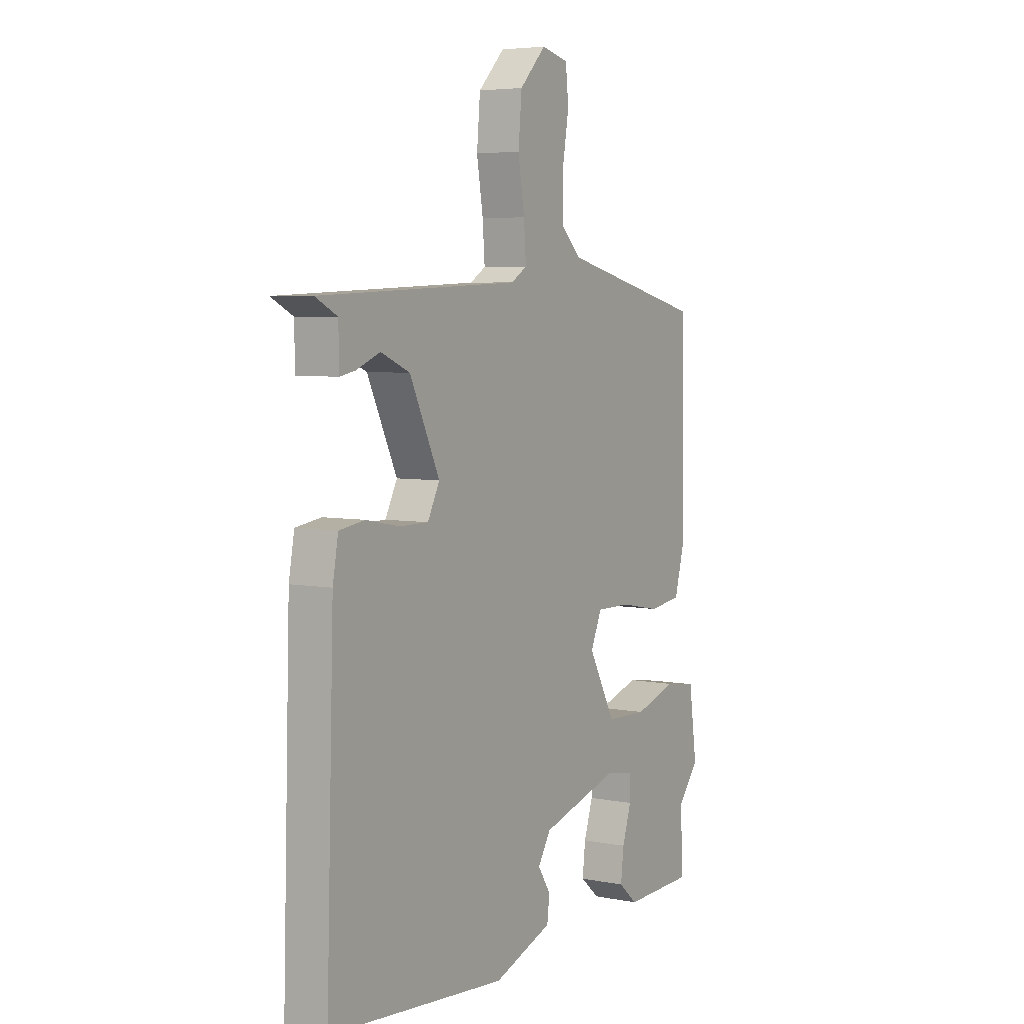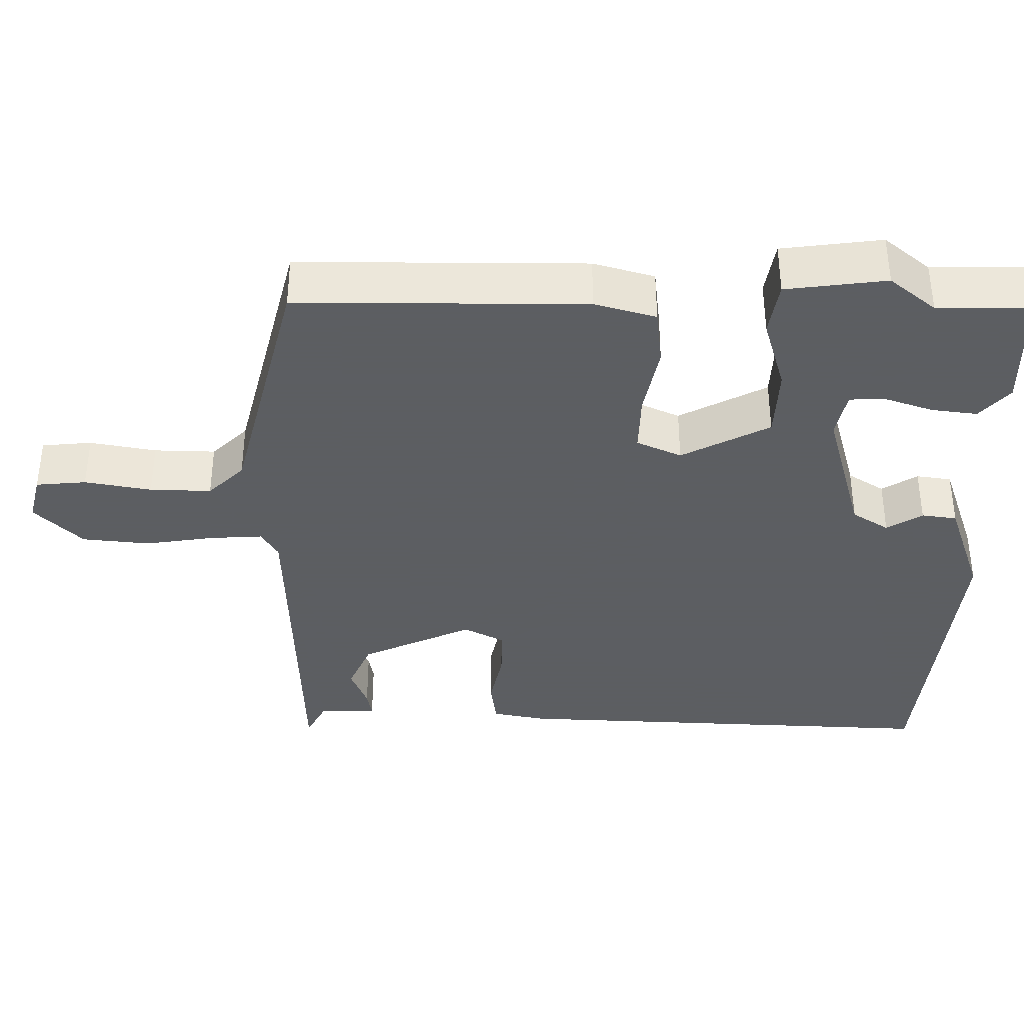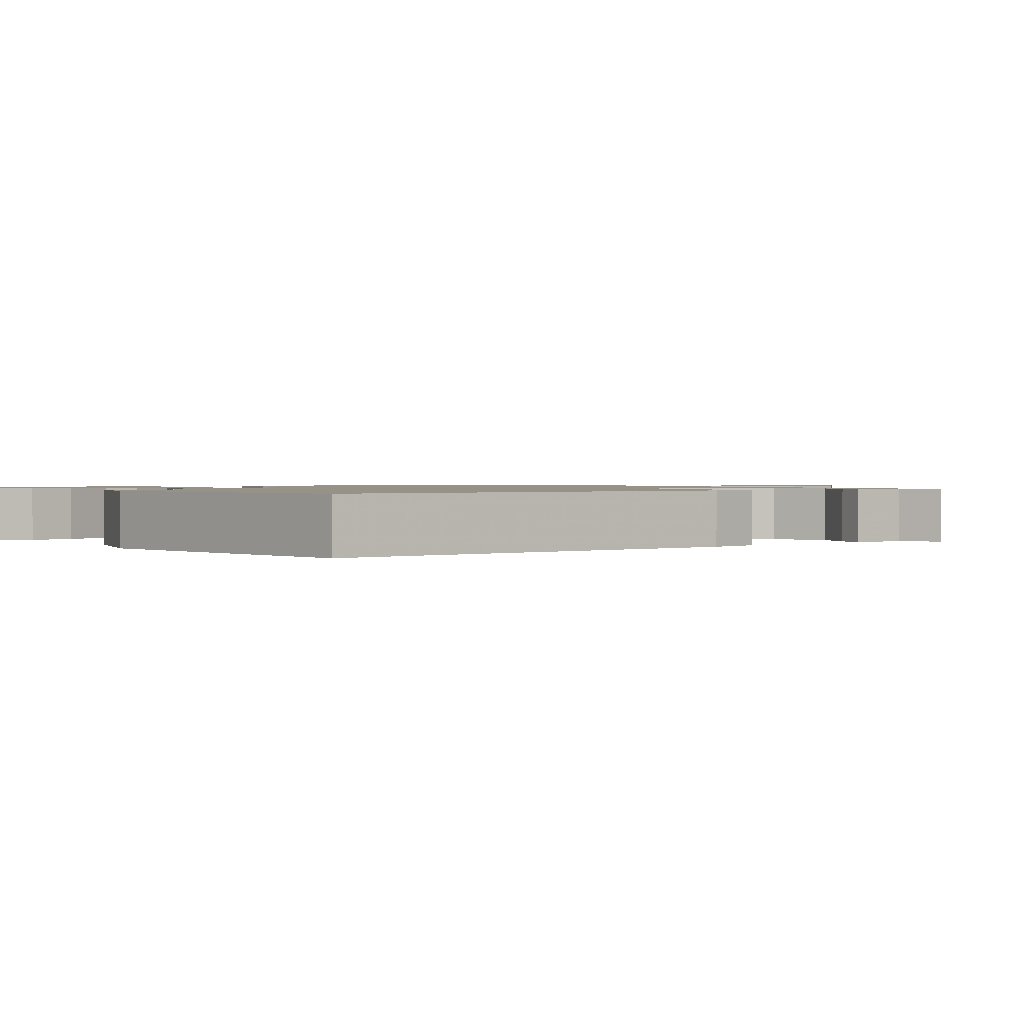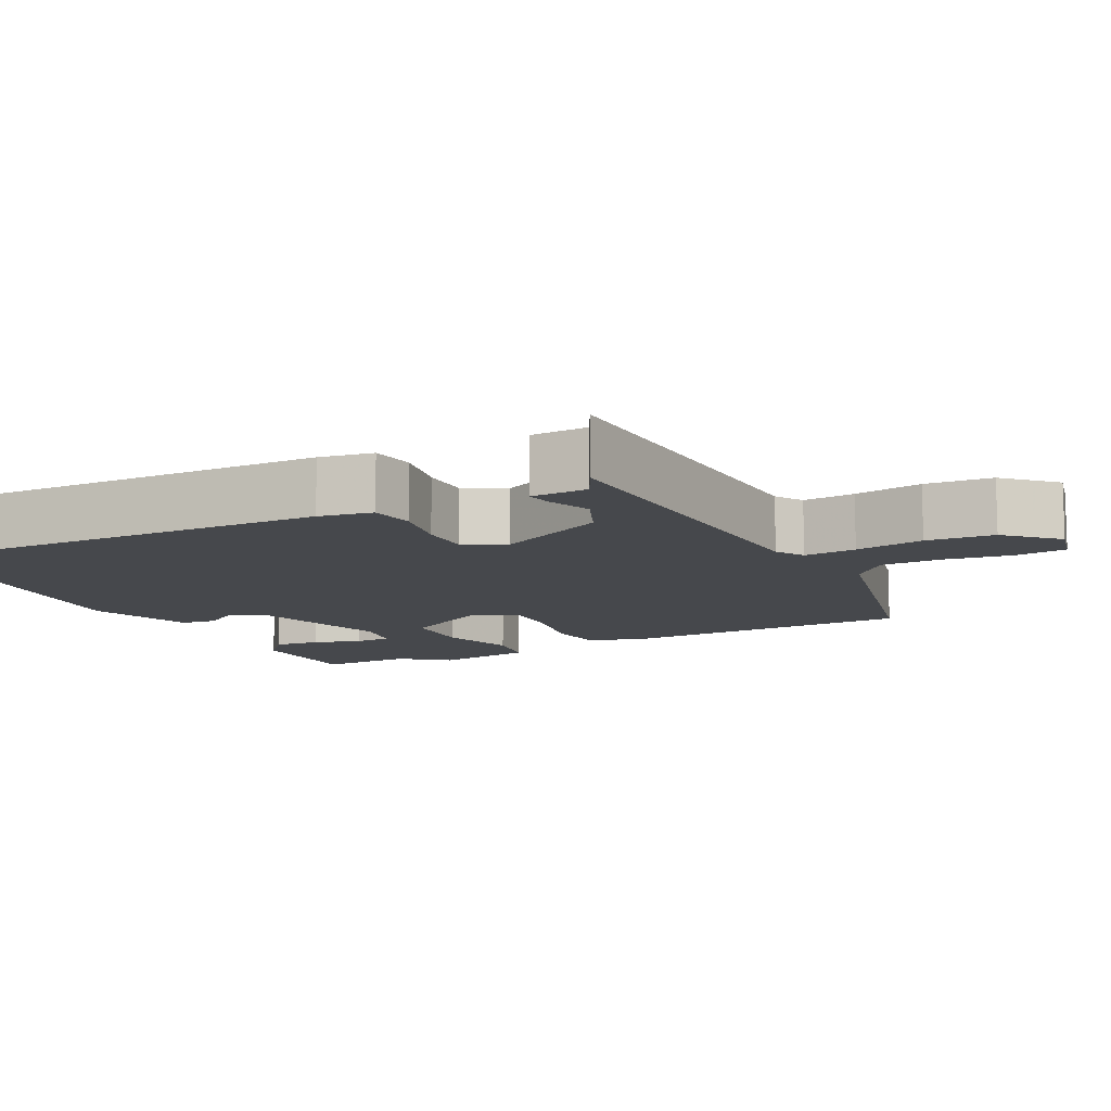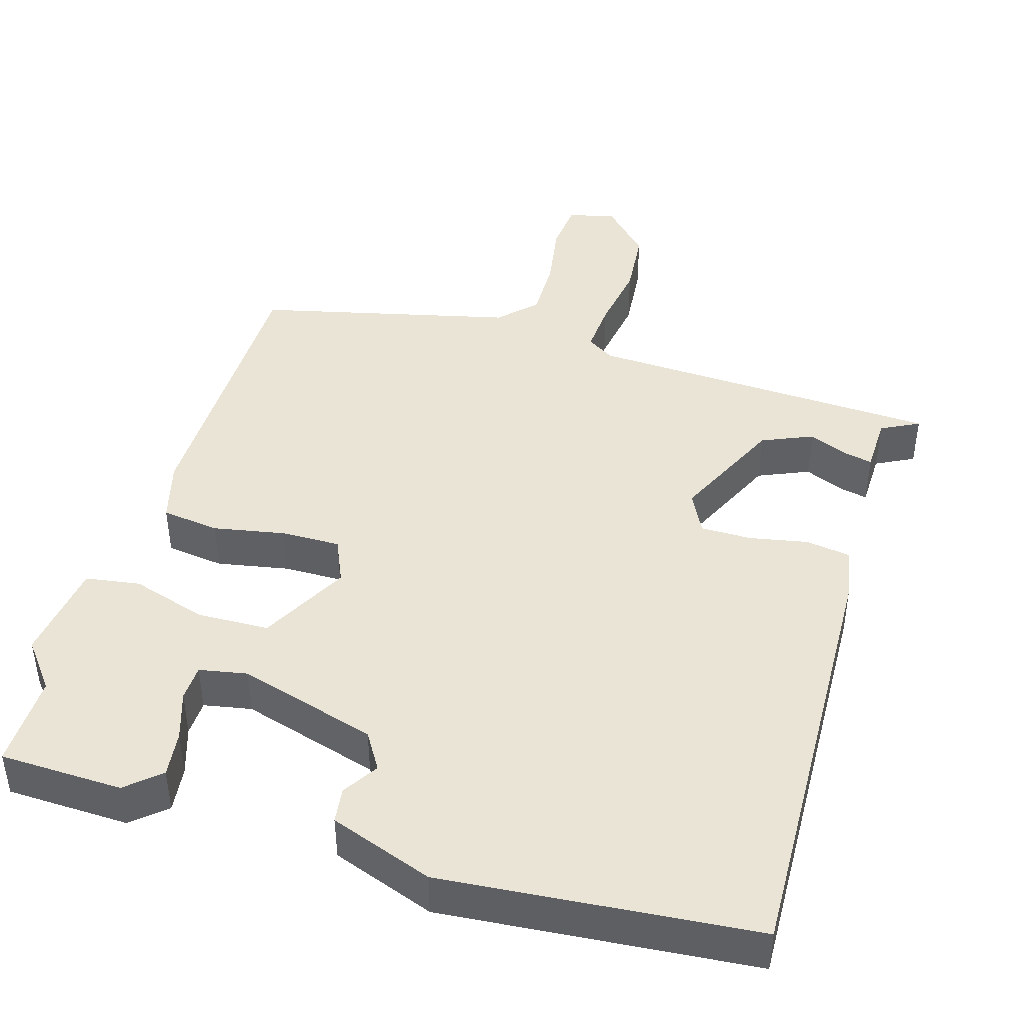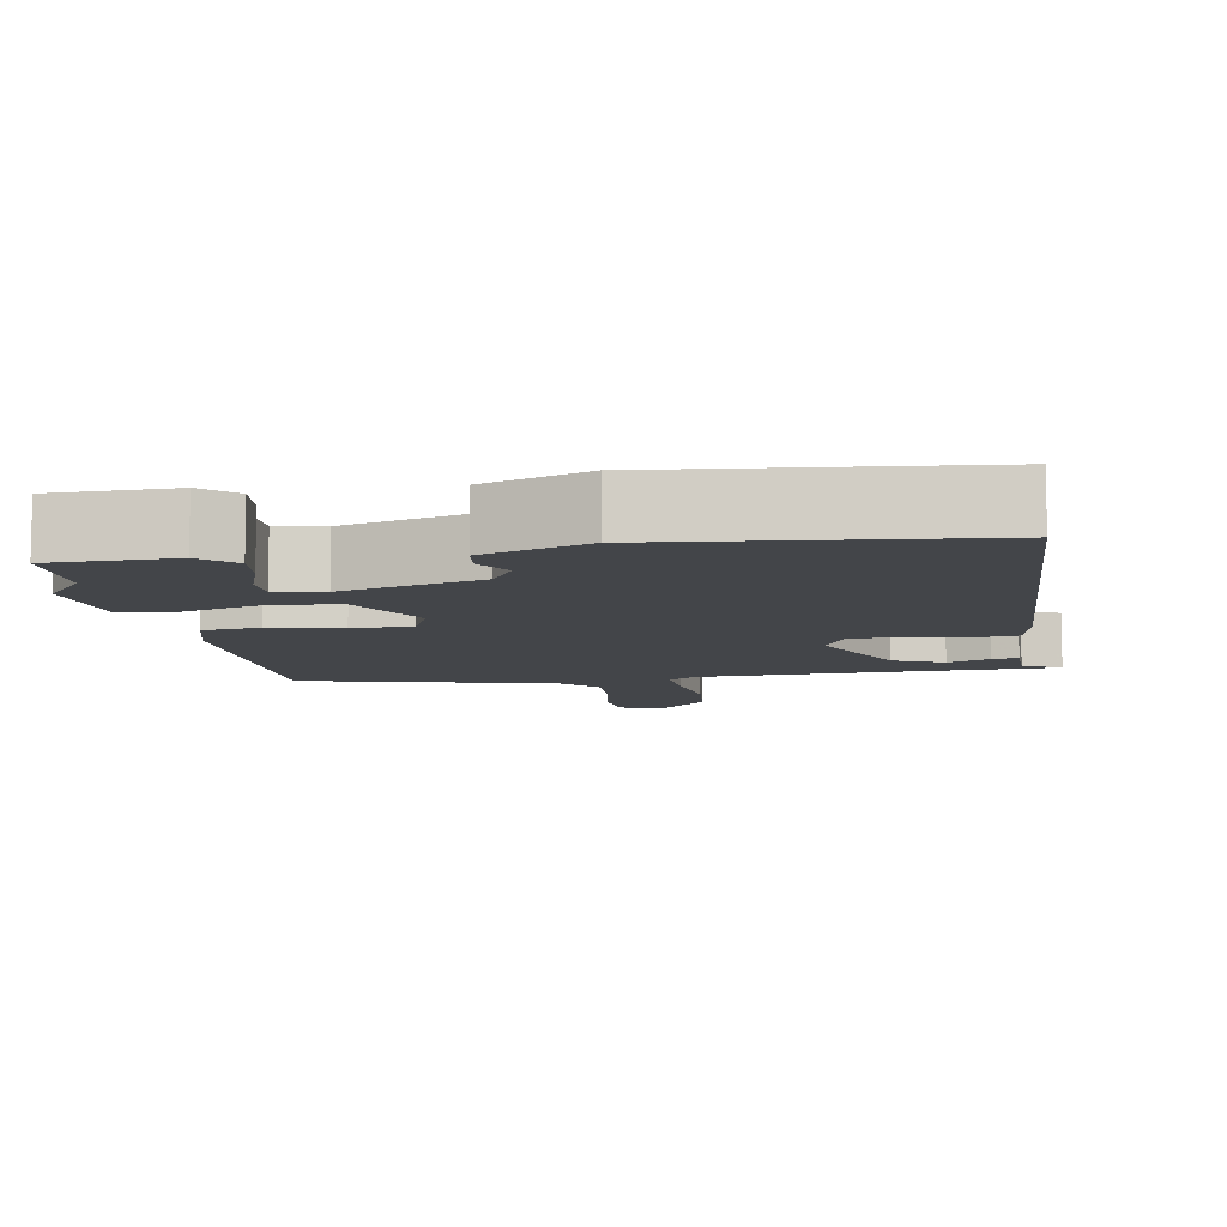
<metadata>
{"format":"obj","ext":"obj","renderer":"f3d","projection":"perspective","resolution":1024,"background":"white","views":[{"elev":5.2,"azim":-58.4,"up":"+Z"},{"elev":-37.4,"azim":88.8,"up":"+Y"},{"elev":1.1,"azim":-127.4,"up":"+Y"},{"elev":-11.1,"azim":-62.8,"up":"+Y"},{"elev":43.9,"azim":-163.5,"up":"+Y"},{"elev":-8.6,"azim":-171.1,"up":"+Y"}]}
</metadata>
<code>
v 0.497 0.07 -0.382
v 0.5 0.07 -0.507
v 0.336 0.07 -0.512
v 0.291 0.07 -0.473
v 0.298 0.07 -0.412
v 0.319 0.07 -0.347
v 0.317 0.07 -0.299
v 0.253 0.07 -0.287
v 0.068 0.07 -0.341
v 0.038 0.07 -0.39
v 0.068 0.07 -0.437
v 0.062 0.07 -0.484
v -0.076 0.07 -0.534
v -0.493 0.07 -0.498
v -0.475 0.07 0.082
v -0.462 0.07 0.154
v -0.402 0.07 0.163
v -0.324 0.07 0.148
v -0.256 0.07 0.148
v -0.228 0.07 0.203
v -0.298 0.07 0.351
v -0.366 0.07 0.38
v -0.422 0.07 0.357
v -0.457 0.07 0.35
v -0.459 0.07 0.426
v -0.51 0.07 0.452
v -0.038 0.07 0.473
v -0.001 0.07 0.496
v -0.006 0.07 0.566
v -0.021 0.07 0.658
v -0.013 0.07 0.748
v 0.049 0.07 0.812
v 0.112 0.07 0.797
v 0.119 0.07 0.73
v 0.104 0.07 0.641
v 0.103 0.07 0.559
v 0.15 0.07 0.512
v 0.49 0.07 0.431
v 0.495 0.07 0.047
v 0.473 0.07 -0.035
v 0.396 0.07 -0.045
v 0.3 0.07 -0.027
v 0.221 0.07 -0.026
v 0.195 0.07 -0.086
v 0.258 0.07 -0.203
v 0.354 0.07 -0.206
v 0.454 0.07 -0.175
v 0.527 0.07 -0.186
v 0.546 0.07 -0.32
v 0.497 0 -0.382
v 0.5 0 -0.507
v 0.336 0 -0.512
v 0.291 0 -0.473
v 0.298 0 -0.412
v 0.319 0 -0.347
v 0.317 0 -0.299
v 0.253 0 -0.287
v 0.068 0 -0.341
v 0.038 0 -0.39
v 0.068 0 -0.437
v 0.062 0 -0.484
v -0.076 0 -0.534
v -0.493 0 -0.498
v -0.475 0 0.082
v -0.462 0 0.154
v -0.402 0 0.163
v -0.324 0 0.148
v -0.256 0 0.148
v -0.228 0 0.203
v -0.298 0 0.351
v -0.366 0 0.38
v -0.422 0 0.357
v -0.457 0 0.35
v -0.459 0 0.426
v -0.51 0 0.452
v -0.038 0 0.473
v -0.001 0 0.496
v -0.006 0 0.566
v -0.021 0 0.658
v -0.013 0 0.748
v 0.049 0 0.812
v 0.112 0 0.797
v 0.119 0 0.73
v 0.104 0 0.641
v 0.103 0 0.559
v 0.15 0 0.512
v 0.49 0 0.431
v 0.495 0 0.047
v 0.473 0 -0.035
v 0.396 0 -0.045
v 0.3 0 -0.027
v 0.221 0 -0.026
v 0.195 0 -0.086
v 0.258 0 -0.203
v 0.354 0 -0.206
v 0.454 0 -0.175
v 0.527 0 -0.186
v 0.546 0 -0.32
f 46 47 48 49
f 45 46 49 1
f 39 40 41 42
f 37 38 39 42
f 36 37 42 43
f 32 33 34 35
f 32 35 36
f 29 30 31 32
f 28 29 32 36
f 27 28 36 43
f 25 26 27
f 22 23 24 25
f 21 22 25 27
f 20 21 27 43
f 15 16 17 18
f 15 18 19
f 14 15 19
f 10 11 12 13
f 9 10 13 14
f 8 9 14 19
f 3 4 5 6
f 3 6 7
f 2 3 7
f 45 1 2 7
f 19 20 43 44
f 19 44 45
f 7 8 19 45
f 98 97 96 95
f 50 98 95 94
f 91 90 89 88
f 91 88 87 86
f 92 91 86 85
f 84 83 82 81
f 85 84 81
f 81 80 79 78
f 85 81 78 77
f 92 85 77 76
f 76 75 74
f 74 73 72 71
f 76 74 71 70
f 92 76 70 69
f 67 66 65 64
f 68 67 64
f 68 64 63
f 62 61 60 59
f 63 62 59 58
f 68 63 58 57
f 55 54 53 52
f 56 55 52
f 56 52 51
f 56 51 50 94
f 93 92 69 68
f 94 93 68
f 94 68 57 56
f 1 50 51 2
f 2 51 52 3
f 3 52 53 4
f 4 53 54 5
f 5 54 55 6
f 6 55 56 7
f 7 56 57 8
f 8 57 58 9
f 9 58 59 10
f 10 59 60 11
f 11 60 61 12
f 12 61 62 13
f 13 62 63 14
f 14 63 64 15
f 15 64 65 16
f 16 65 66 17
f 17 66 67 18
f 18 67 68 19
f 19 68 69 20
f 20 69 70 21
f 21 70 71 22
f 22 71 72 23
f 23 72 73 24
f 24 73 74 25
f 25 74 75 26
f 26 75 76 27
f 27 76 77 28
f 28 77 78 29
f 29 78 79 30
f 30 79 80 31
f 31 80 81 32
f 32 81 82 33
f 33 82 83 34
f 34 83 84 35
f 35 84 85 36
f 36 85 86 37
f 37 86 87 38
f 38 87 88 39
f 39 88 89 40
f 40 89 90 41
f 41 90 91 42
f 42 91 92 43
f 43 92 93 44
f 44 93 94 45
f 45 94 95 46
f 46 95 96 47
f 47 96 97 48
f 48 97 98 49
f 49 98 50 1

</code>
